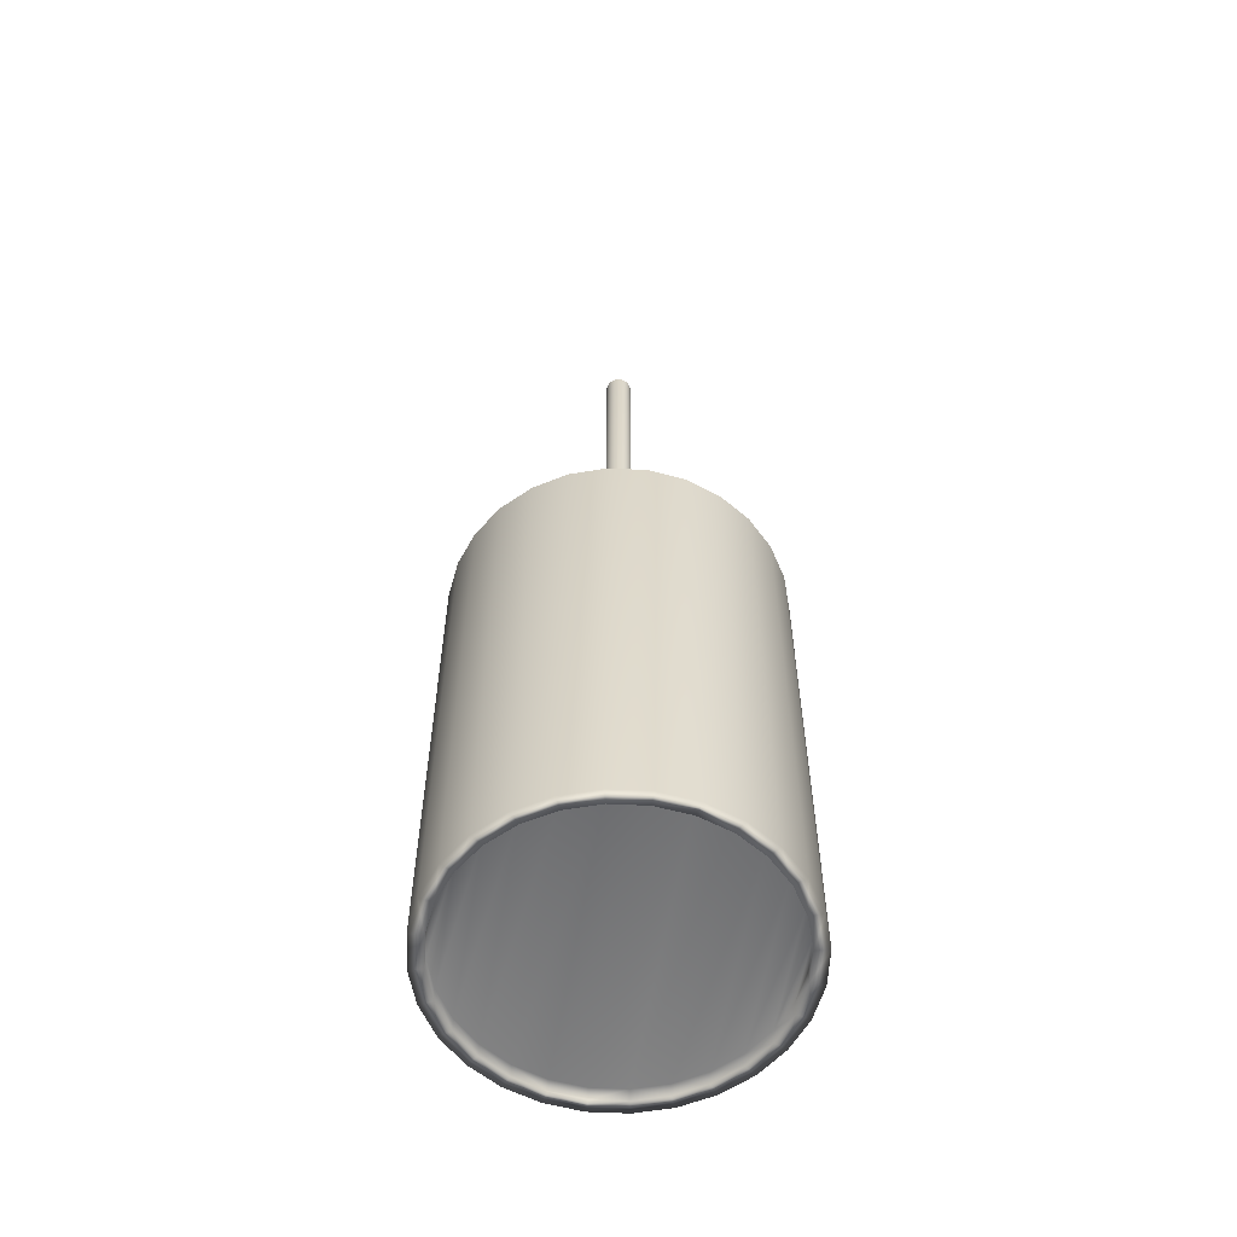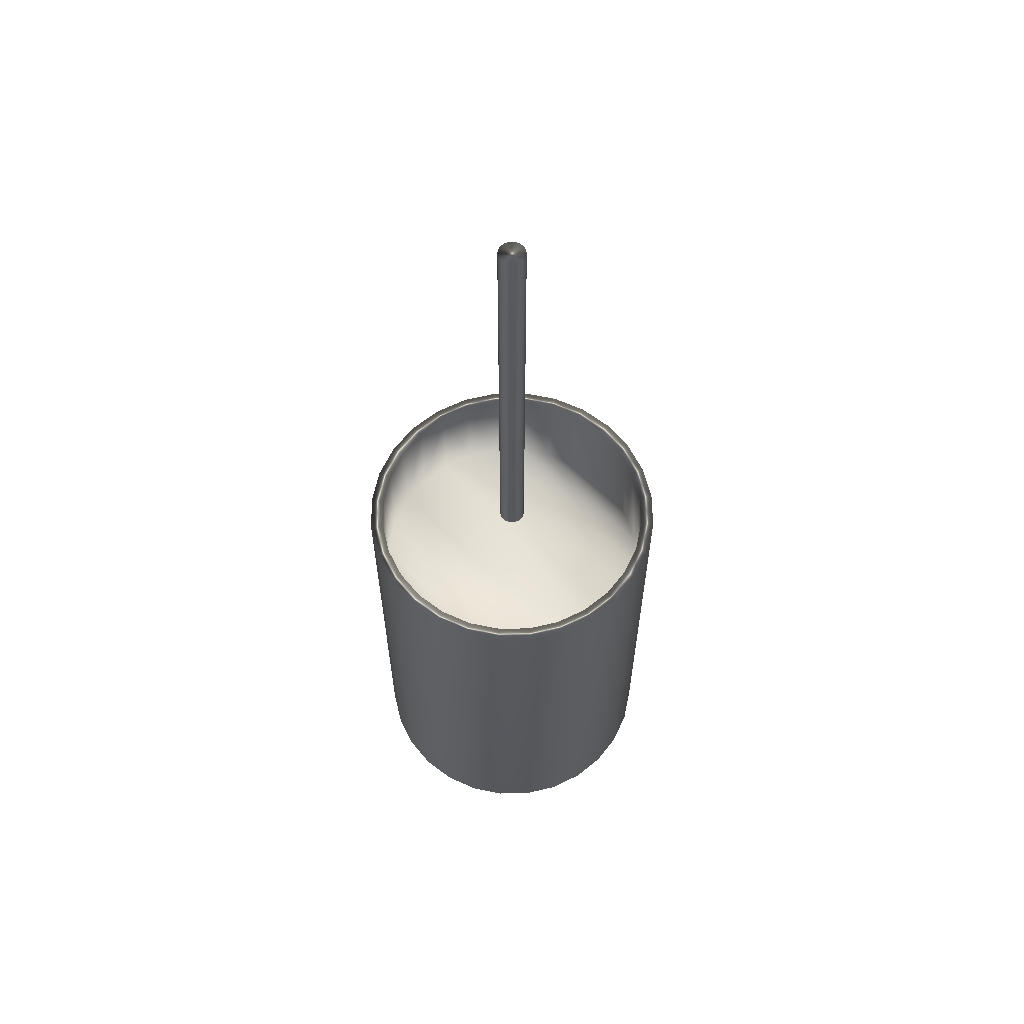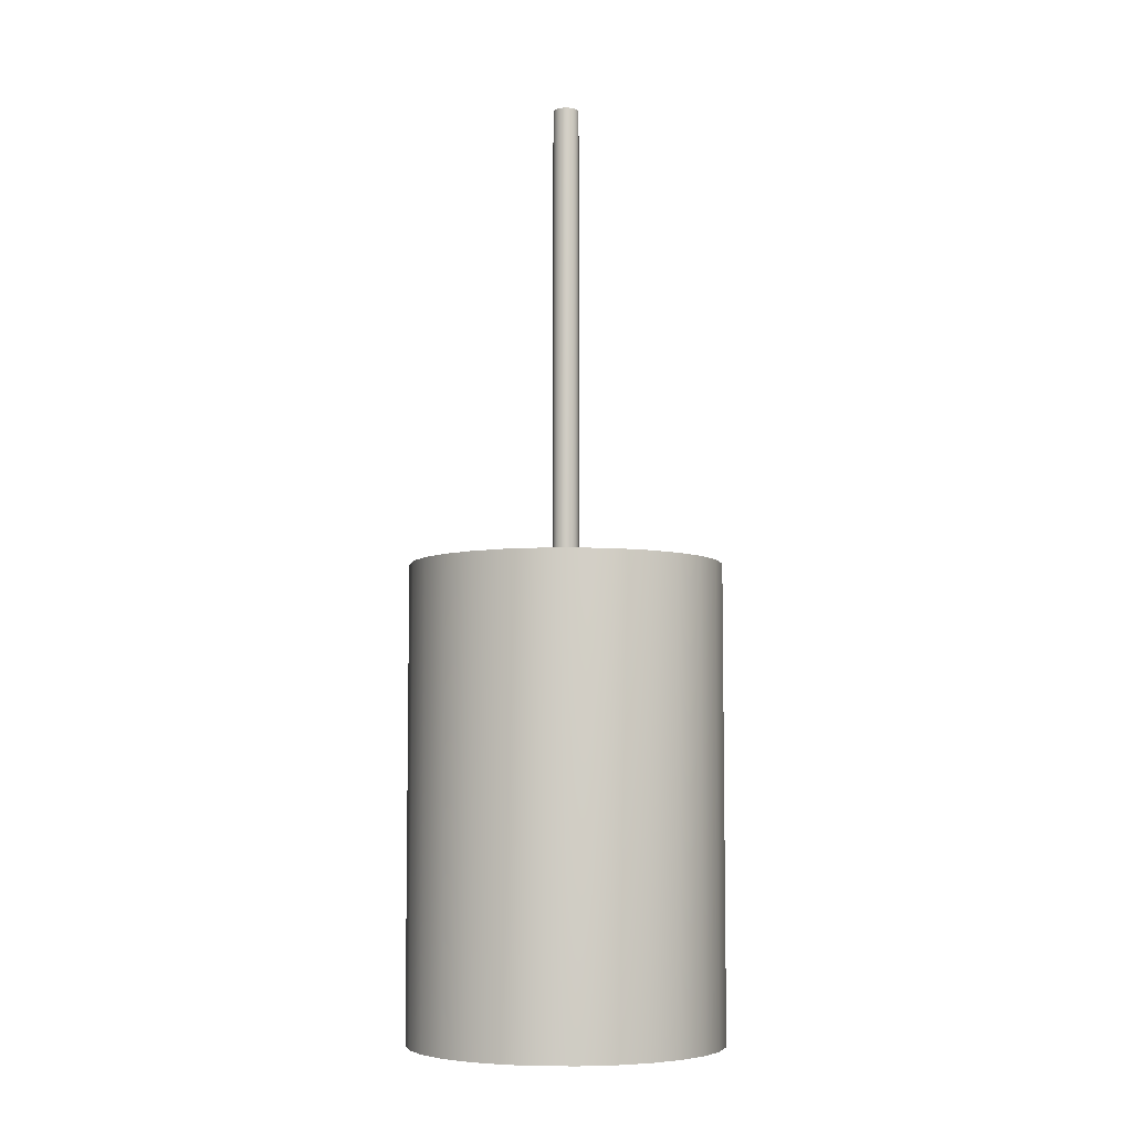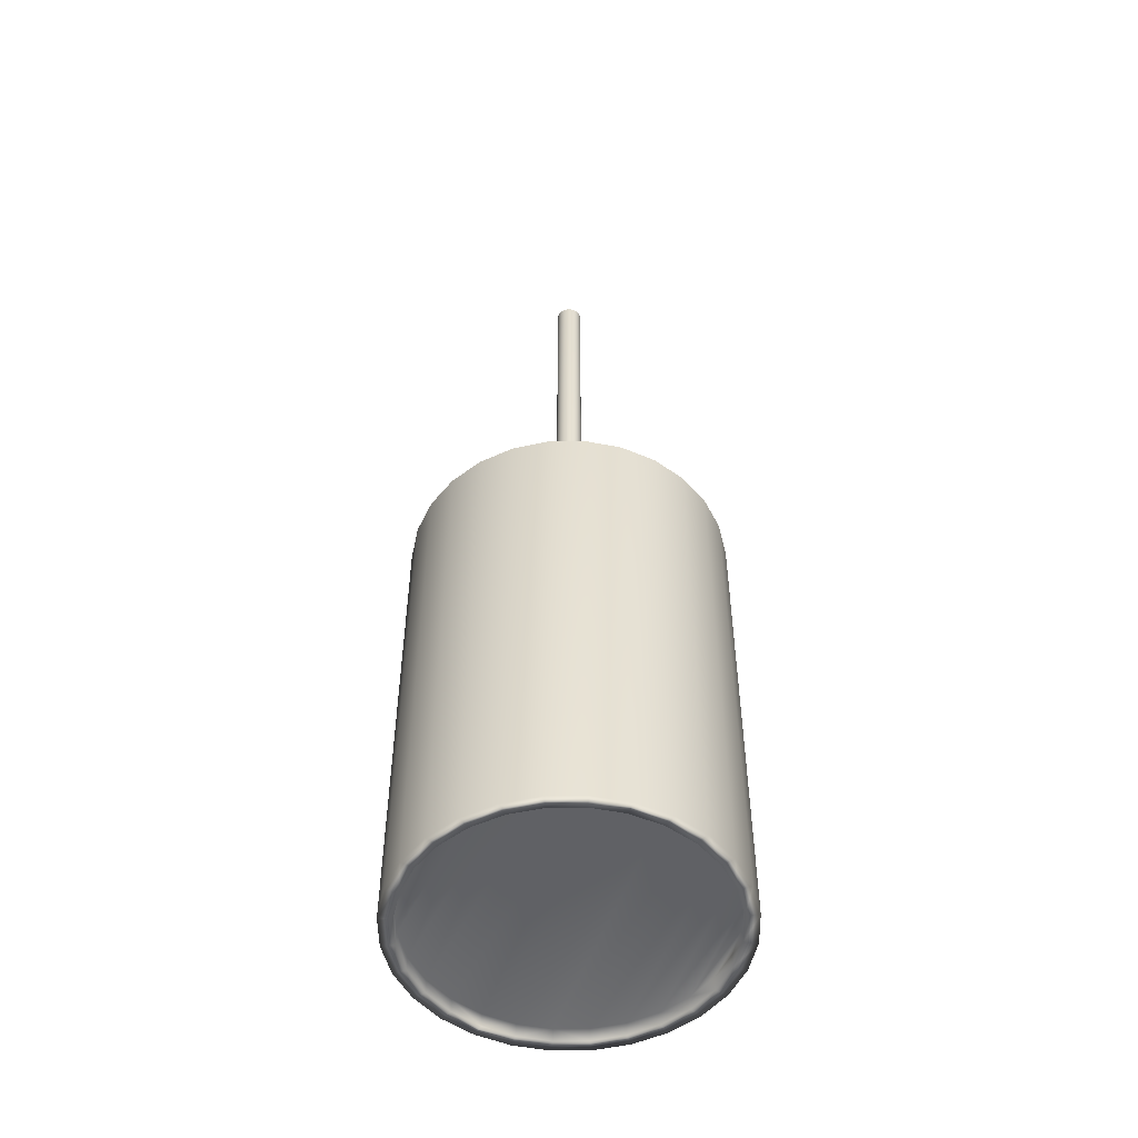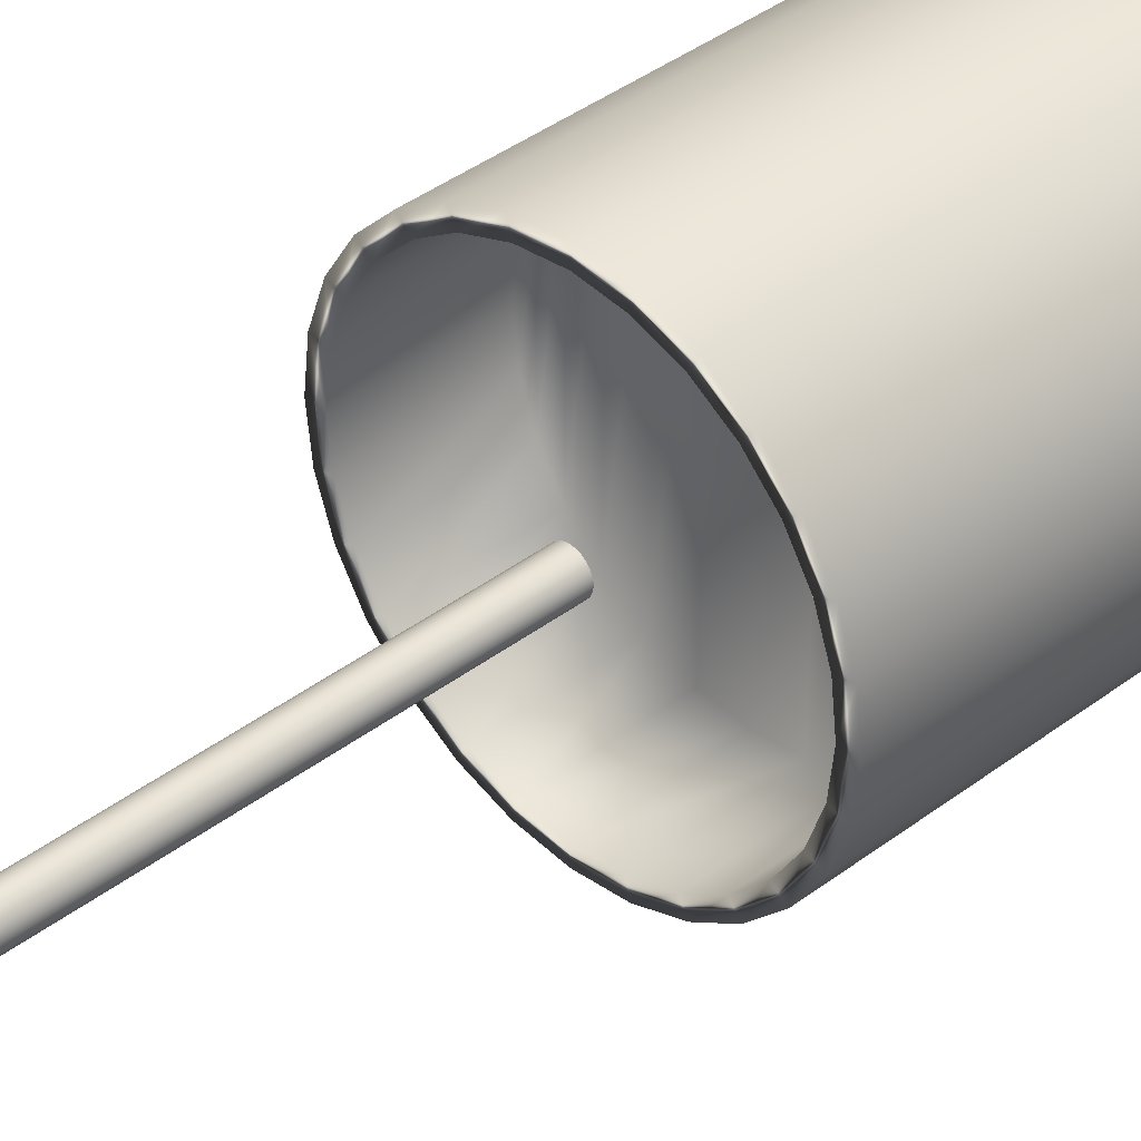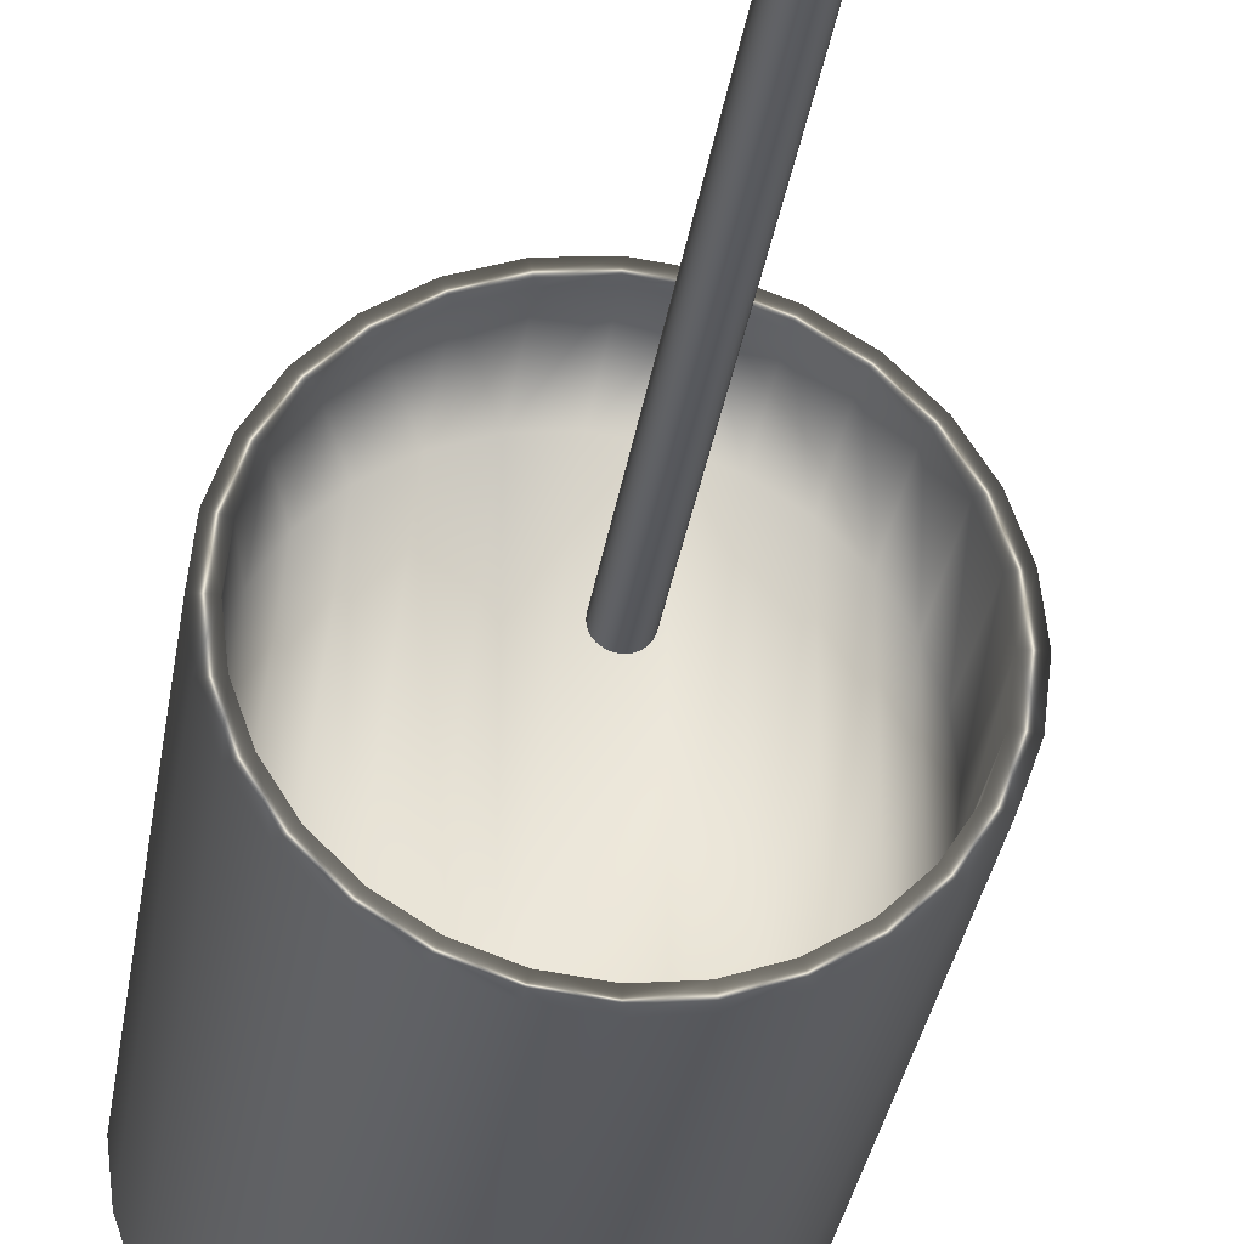
<metadata>
{"format":"obj","ext":"obj","renderer":"f3d","projection":"perspective","resolution":1024,"background":"white","views":[{"elev":-57.7,"azim":170.7,"up":"+Y"},{"elev":61.0,"azim":134.1,"up":"+Y"},{"elev":-6.3,"azim":-29.8,"up":"+Y"},{"elev":-51.1,"azim":-18.5,"up":"+Y"},{"elev":38.9,"azim":-133.8,"up":"+Z"},{"elev":-29.6,"azim":172.1,"up":"+Z"}]}
</metadata>
<code>
v -44.32 17.46 -136.5
v -44.32 17.46 -137
v -44.37 17.46 -136.5
v -44.37 17.46 -137
v -44.42 17.46 -136.5
v -44.42 17.46 -137
v -44.47 17.46 -136.5
v -44.47 17.46 -136.9
v -44.52 17.46 -136.6
v -44.52 17.46 -136.9
v -44.55 17.46 -136.6
v -44.55 17.46 -136.9
v -44.58 17.46 -136.6
v -44.58 17.46 -136.8
v -44.6 17.46 -136.7
v -44.6 17.46 -136.8
v -44.6 17.46 -136.7
v -44.27 17.46 -136.9
v -44.27 17.46 -136.5
v -44.23 17.46 -136.9
v -44.23 17.46 -136.6
v -44.19 17.46 -136.9
v -44.19 17.46 -136.6
v -44.17 17.46 -136.8
v -44.17 17.46 -136.6
v -44.15 17.46 -136.8
v -44.15 17.46 -136.7
v -44.14 17.46 -136.7
v -44.42 16.9 -136.5
v -44.42 16.9 -137
v -44.37 16.9 -136.5
v -44.37 16.9 -137
v -44.32 16.9 -136.5
v -44.32 16.9 -137
v -44.27 16.9 -136.5
v -44.27 16.9 -136.9
v -44.23 16.9 -136.6
v -44.23 16.9 -136.9
v -44.19 16.9 -136.6
v -44.19 16.9 -136.9
v -44.17 16.9 -136.6
v -44.17 16.9 -136.8
v -44.15 16.9 -136.7
v -44.15 16.9 -136.8
v -44.14 16.9 -136.7
v -44.47 16.9 -136.9
v -44.47 16.9 -136.5
v -44.52 16.9 -136.9
v -44.52 16.9 -136.6
v -44.55 16.9 -136.9
v -44.55 16.9 -136.6
v -44.58 16.9 -136.8
v -44.58 16.9 -136.6
v -44.6 16.9 -136.8
v -44.6 16.9 -136.7
v -44.6 16.9 -136.7
v -44.37 16.88 -137
v -44.42 16.88 -137
v -44.47 16.88 -136.9
v -44.52 16.88 -136.9
v -44.55 16.88 -136.9
v -44.58 16.88 -136.8
v -44.6 16.88 -136.8
v -44.6 16.88 -136.7
v -44.6 16.88 -136.7
v -44.58 16.88 -136.6
v -44.55 16.88 -136.6
v -44.52 16.88 -136.6
v -44.47 16.88 -136.5
v -44.42 16.88 -136.5
v -44.37 16.88 -136.5
v -44.37 17.62 -136.5
v -44.42 17.62 -136.5
v -44.47 17.62 -136.5
v -44.52 17.62 -136.6
v -44.55 17.62 -136.6
v -44.58 17.62 -136.6
v -44.6 17.62 -136.7
v -44.6 17.62 -136.7
v -44.6 17.62 -136.8
v -44.58 17.62 -136.8
v -44.55 17.62 -136.9
v -44.52 17.62 -136.9
v -44.47 17.62 -136.9
v -44.42 17.62 -137
v -44.37 17.62 -137
v -44.32 16.88 -136.5
v -44.27 16.88 -136.5
v -44.23 16.88 -136.6
v -44.19 16.88 -136.6
v -44.17 16.88 -136.6
v -44.15 16.88 -136.7
v -44.14 16.88 -136.7
v -44.15 16.88 -136.8
v -44.17 16.88 -136.8
v -44.19 16.88 -136.9
v -44.23 16.88 -136.9
v -44.27 16.88 -136.9
v -44.32 16.88 -137
v -44.37 17.62 -136.5
v -44.37 16.88 -136.5
v -44.32 17.62 -136.5
v -44.32 16.88 -136.5
v -44.26 17.62 -136.5
v -44.26 16.88 -136.5
v -44.22 17.62 -136.5
v -44.22 16.88 -136.5
v -44.18 17.62 -136.6
v -44.18 16.88 -136.6
v -44.15 17.62 -136.6
v -44.15 16.88 -136.6
v -44.13 17.62 -136.7
v -44.13 16.88 -136.7
v -44.12 17.62 -136.7
v -44.12 16.88 -136.7
v -44.13 17.62 -136.8
v -44.13 16.88 -136.8
v -44.15 17.62 -136.8
v -44.15 16.88 -136.8
v -44.18 17.62 -136.9
v -44.18 16.88 -136.9
v -44.22 17.62 -136.9
v -44.22 16.88 -136.9
v -44.26 17.62 -137
v -44.26 16.88 -137
v -44.32 17.62 -137
v -44.32 16.88 -137
v -44.37 17.62 -137
v -44.37 16.88 -137
v -44.32 17.62 -137
v -44.27 17.62 -136.9
v -44.23 17.62 -136.9
v -44.19 17.62 -136.9
v -44.17 17.62 -136.8
v -44.15 17.62 -136.8
v -44.14 17.62 -136.7
v -44.15 17.62 -136.7
v -44.17 17.62 -136.6
v -44.19 17.62 -136.6
v -44.23 17.62 -136.6
v -44.27 17.62 -136.5
v -44.32 17.62 -136.5
v -44.43 16.88 -136.5
v -44.48 16.88 -136.5
v -44.53 16.88 -136.5
v -44.57 16.88 -136.6
v -44.6 16.88 -136.6
v -44.62 16.88 -136.7
v -44.62 16.88 -136.7
v -44.62 16.88 -136.8
v -44.6 16.88 -136.8
v -44.57 16.88 -136.9
v -44.53 16.88 -136.9
v -44.48 16.88 -137
v -44.43 16.88 -137
v -44.43 17.62 -136.5
v -44.43 17.62 -137
v -44.48 17.62 -137
v -44.53 17.62 -136.9
v -44.57 17.62 -136.9
v -44.6 17.62 -136.8
v -44.62 17.62 -136.8
v -44.62 17.62 -136.7
v -44.62 17.62 -136.7
v -44.6 17.62 -136.6
v -44.57 17.62 -136.6
v -44.53 17.62 -136.5
v -44.48 17.62 -136.5
v -44.37 18.38 -136.7
v -44.37 18.38 -136.8
v -44.37 18.38 -136.7
v -44.37 18.38 -136.8
v -44.38 18.38 -136.7
v -44.38 18.38 -136.8
v -44.38 18.38 -136.7
v -44.38 18.38 -136.8
v -44.39 18.38 -136.7
v -44.39 18.38 -136.8
v -44.39 18.38 -136.7
v -44.39 18.38 -136.7
v -44.39 18.38 -136.7
v -44.39 18.38 -136.7
v -44.39 18.38 -136.7
v -44.36 18.38 -136.8
v -44.36 18.38 -136.7
v -44.36 18.38 -136.8
v -44.36 18.38 -136.7
v -44.35 18.38 -136.7
v -44.35 18.38 -136.7
v -44.35 18.38 -136.7
v -44.35 18.38 -136.7
v -44.35 18.38 -136.7
v -44.37 17.62 -136.7
v -44.37 17.62 -136.7
v -44.36 17.62 -136.7
v -44.36 17.62 -136.7
v -44.35 17.62 -136.7
v -44.35 17.62 -136.7
v -44.35 17.62 -136.7
v -44.35 17.62 -136.7
v -44.35 17.62 -136.7
v -44.36 17.62 -136.8
v -44.36 17.62 -136.8
v -44.37 17.62 -136.8
v -44.37 17.62 -136.8
v -44.38 17.62 -136.7
v -44.38 17.62 -136.8
v -44.38 17.62 -136.8
v -44.38 17.62 -136.7
v -44.39 17.62 -136.8
v -44.39 17.62 -136.7
v -44.39 17.62 -136.7
v -44.39 17.62 -136.7
v -44.39 17.62 -136.7
v -44.39 17.62 -136.7
v -44.39 17.62 -136.7
f 1 2 3
f 3 2 4
f 3 4 5
f 5 4 6
f 5 6 7
f 7 6 8
f 7 8 9
f 9 8 10
f 9 10 11
f 11 10 12
f 11 12 13
f 13 12 14
f 13 14 15
f 15 14 16
f 15 16 17
f 2 1 18
f 18 1 19
f 18 19 20
f 20 19 21
f 20 21 22
f 22 21 23
f 22 23 24
f 24 23 25
f 24 25 26
f 26 25 27
f 26 27 28
f 29 30 31
f 31 30 32
f 31 32 33
f 33 32 34
f 33 34 35
f 35 34 36
f 35 36 37
f 37 36 38
f 37 38 39
f 39 38 40
f 39 40 41
f 41 40 42
f 41 42 43
f 43 42 44
f 43 44 45
f 30 29 46
f 46 29 47
f 46 47 48
f 48 47 49
f 48 49 50
f 50 49 51
f 50 51 52
f 52 51 53
f 52 53 54
f 54 53 55
f 54 55 56
f 57 32 58
f 58 32 30
f 58 30 46
f 58 46 59
f 59 46 48
f 59 48 60
f 60 48 50
f 60 50 61
f 61 50 52
f 61 52 62
f 62 52 54
f 62 54 63
f 63 54 56
f 63 56 64
f 64 56 55
f 64 55 65
f 65 55 53
f 65 53 66
f 66 53 51
f 66 51 67
f 67 51 49
f 67 49 68
f 68 49 47
f 68 47 69
f 69 47 29
f 69 29 70
f 70 29 71
f 71 29 31
f 72 3 73
f 73 3 5
f 73 5 7
f 73 7 74
f 74 7 9
f 74 9 75
f 75 9 11
f 75 11 76
f 76 11 13
f 76 13 77
f 77 13 15
f 77 15 78
f 78 15 17
f 78 17 79
f 79 17 16
f 79 16 80
f 80 16 14
f 80 14 81
f 81 14 12
f 81 12 82
f 82 12 10
f 82 10 83
f 83 10 8
f 83 8 84
f 84 8 6
f 84 6 85
f 85 6 86
f 86 6 4
f 71 31 87
f 87 31 33
f 87 33 35
f 87 35 88
f 88 35 37
f 88 37 89
f 89 37 39
f 89 39 90
f 90 39 41
f 90 41 91
f 91 41 43
f 91 43 92
f 92 43 45
f 92 45 93
f 93 45 44
f 93 44 94
f 94 44 42
f 94 42 95
f 95 42 40
f 95 40 96
f 96 40 38
f 96 38 97
f 97 38 36
f 97 36 98
f 98 36 34
f 98 34 99
f 99 34 57
f 57 34 32
f 100 101 102
f 102 101 103
f 102 103 104
f 104 103 105
f 104 105 106
f 106 105 107
f 106 107 108
f 108 107 109
f 108 109 110
f 110 109 111
f 110 111 112
f 112 111 113
f 112 113 114
f 114 113 115
f 114 115 116
f 116 115 117
f 116 117 118
f 118 117 119
f 118 119 120
f 120 119 121
f 120 121 122
f 122 121 123
f 122 123 124
f 124 123 125
f 124 125 126
f 126 125 127
f 126 127 128
f 128 127 129
f 86 4 130
f 130 4 2
f 130 2 18
f 130 18 131
f 131 18 20
f 131 20 132
f 132 20 22
f 132 22 133
f 133 22 24
f 133 24 134
f 134 24 26
f 134 26 135
f 135 26 28
f 135 28 136
f 136 28 27
f 136 27 137
f 137 27 25
f 137 25 138
f 138 25 23
f 138 23 139
f 139 23 21
f 139 21 140
f 140 21 19
f 140 19 141
f 141 19 1
f 141 1 142
f 142 1 72
f 72 1 3
f 143 70 101
f 101 70 71
f 101 71 87
f 70 143 69
f 69 143 144
f 69 144 68
f 68 144 145
f 68 145 67
f 67 145 146
f 67 146 66
f 66 146 147
f 66 147 65
f 65 147 148
f 65 148 64
f 64 148 149
f 64 149 150
f 64 150 63
f 63 150 151
f 63 151 62
f 62 151 152
f 62 152 61
f 61 152 153
f 61 153 60
f 60 153 154
f 60 154 59
f 59 154 155
f 59 155 58
f 58 155 57
f 57 155 129
f 57 129 99
f 99 129 127
f 99 127 98
f 98 127 125
f 98 125 97
f 97 125 123
f 97 123 96
f 96 123 121
f 96 121 95
f 95 121 119
f 95 119 94
f 94 119 117
f 94 117 93
f 93 117 115
f 93 115 113
f 93 113 92
f 92 113 111
f 92 111 91
f 91 111 109
f 91 109 90
f 90 109 107
f 90 107 89
f 89 107 105
f 89 105 88
f 88 105 103
f 88 103 87
f 87 103 101
f 102 142 100
f 100 142 72
f 100 72 156
f 156 72 73
f 156 73 74
f 142 102 141
f 141 102 104
f 141 104 140
f 140 104 106
f 140 106 139
f 139 106 108
f 139 108 138
f 138 108 110
f 138 110 137
f 137 110 112
f 137 112 136
f 136 112 114
f 136 114 116
f 136 116 135
f 135 116 118
f 135 118 134
f 134 118 120
f 134 120 133
f 133 120 122
f 133 122 132
f 132 122 124
f 132 124 131
f 131 124 126
f 131 126 130
f 130 126 128
f 130 128 86
f 86 128 85
f 85 128 157
f 85 157 84
f 84 157 158
f 84 158 83
f 83 158 159
f 83 159 82
f 82 159 160
f 82 160 81
f 81 160 161
f 81 161 80
f 80 161 162
f 80 162 79
f 79 162 163
f 79 163 164
f 79 164 78
f 78 164 165
f 78 165 77
f 77 165 166
f 77 166 76
f 76 166 167
f 76 167 75
f 75 167 168
f 75 168 74
f 74 168 156
f 128 129 157
f 157 129 155
f 157 155 158
f 158 155 154
f 158 154 159
f 159 154 153
f 159 153 160
f 160 153 152
f 160 152 161
f 161 152 151
f 161 151 162
f 162 151 150
f 162 150 163
f 163 150 149
f 163 149 164
f 164 149 148
f 164 148 165
f 165 148 147
f 165 147 166
f 166 147 146
f 166 146 167
f 167 146 145
f 167 145 168
f 168 145 144
f 168 144 156
f 156 144 143
f 156 143 100
f 100 143 101
f 169 170 171
f 171 170 172
f 171 172 173
f 173 172 174
f 173 174 175
f 175 174 176
f 175 176 177
f 177 176 178
f 177 178 179
f 179 178 180
f 179 180 181
f 181 180 182
f 181 182 183
f 170 169 184
f 184 169 185
f 184 185 186
f 186 185 187
f 186 187 188
f 188 187 189
f 188 189 190
f 190 189 191
f 190 191 192
f 171 193 169
f 169 193 194
f 169 194 185
f 185 194 195
f 185 195 187
f 187 195 196
f 187 196 189
f 189 196 197
f 189 197 191
f 191 197 198
f 191 198 192
f 192 198 199
f 192 199 190
f 190 199 200
f 190 200 188
f 188 200 201
f 188 201 186
f 186 201 202
f 186 202 184
f 184 202 203
f 184 203 170
f 170 203 204
f 170 204 172
f 172 204 205
f 206 207 193
f 193 207 205
f 193 205 194
f 194 205 204
f 194 204 195
f 195 204 203
f 195 203 196
f 196 203 202
f 196 202 197
f 197 202 201
f 197 201 198
f 198 201 200
f 198 200 199
f 207 206 208
f 208 206 209
f 208 209 210
f 210 209 211
f 210 211 212
f 212 211 213
f 212 213 214
f 214 213 215
f 214 215 216
f 172 205 174
f 174 205 207
f 174 207 176
f 176 207 208
f 176 208 178
f 178 208 210
f 178 210 180
f 180 210 212
f 180 212 182
f 182 212 214
f 182 214 183
f 183 214 216
f 183 216 181
f 181 216 215
f 181 215 179
f 179 215 213
f 179 213 177
f 177 213 211
f 177 211 175
f 175 211 209
f 175 209 173
f 173 209 206
f 173 206 171
f 171 206 193

</code>
